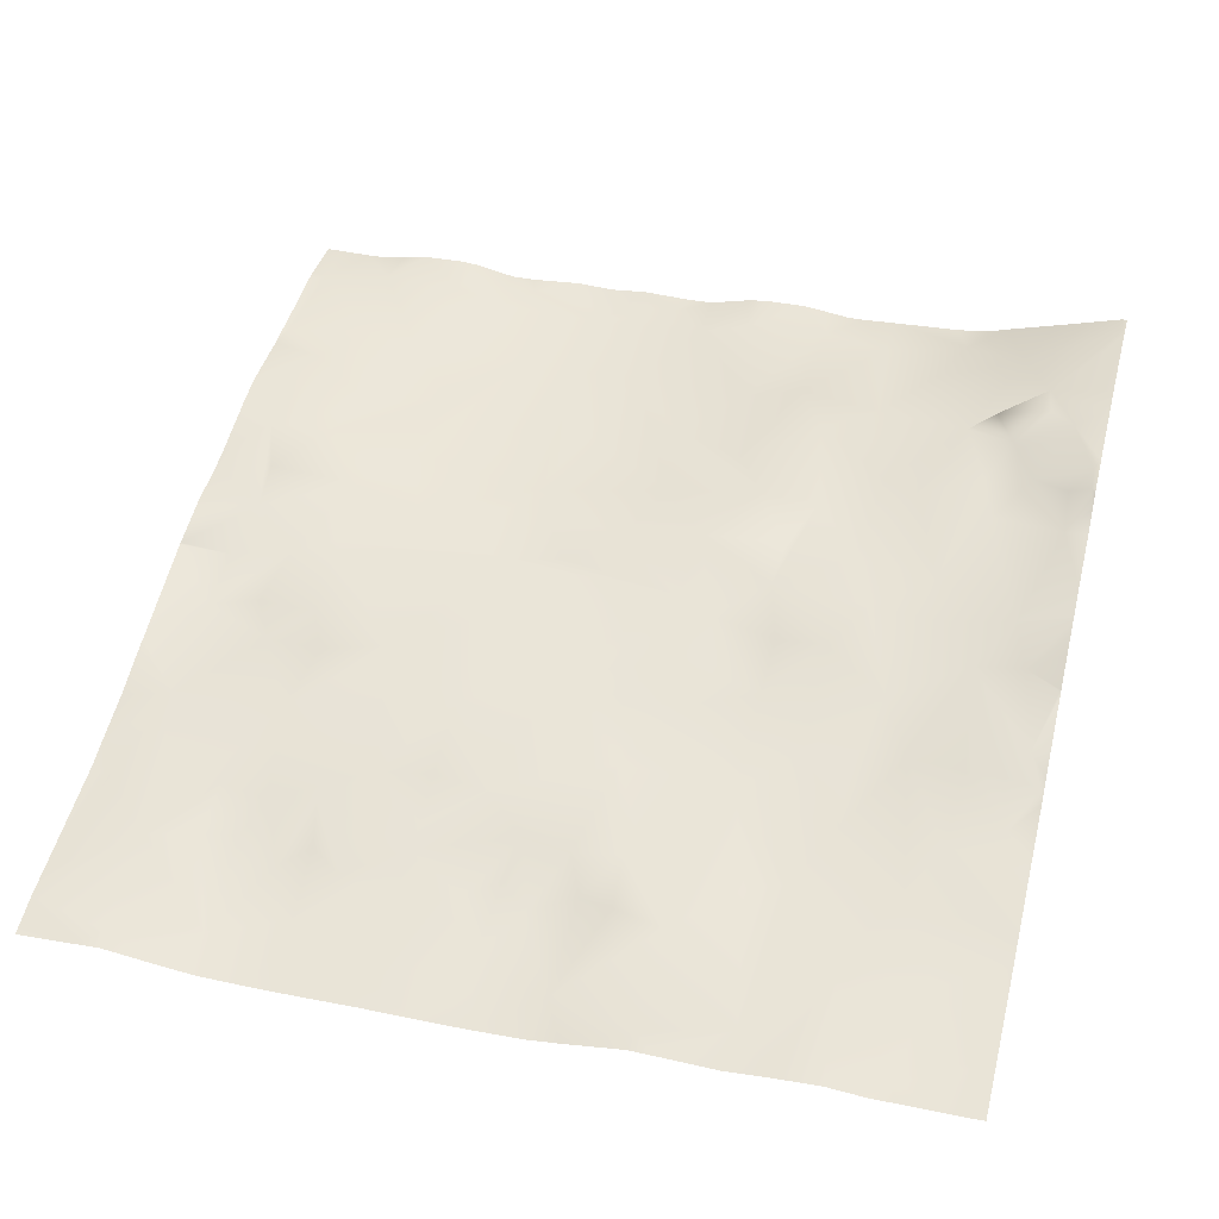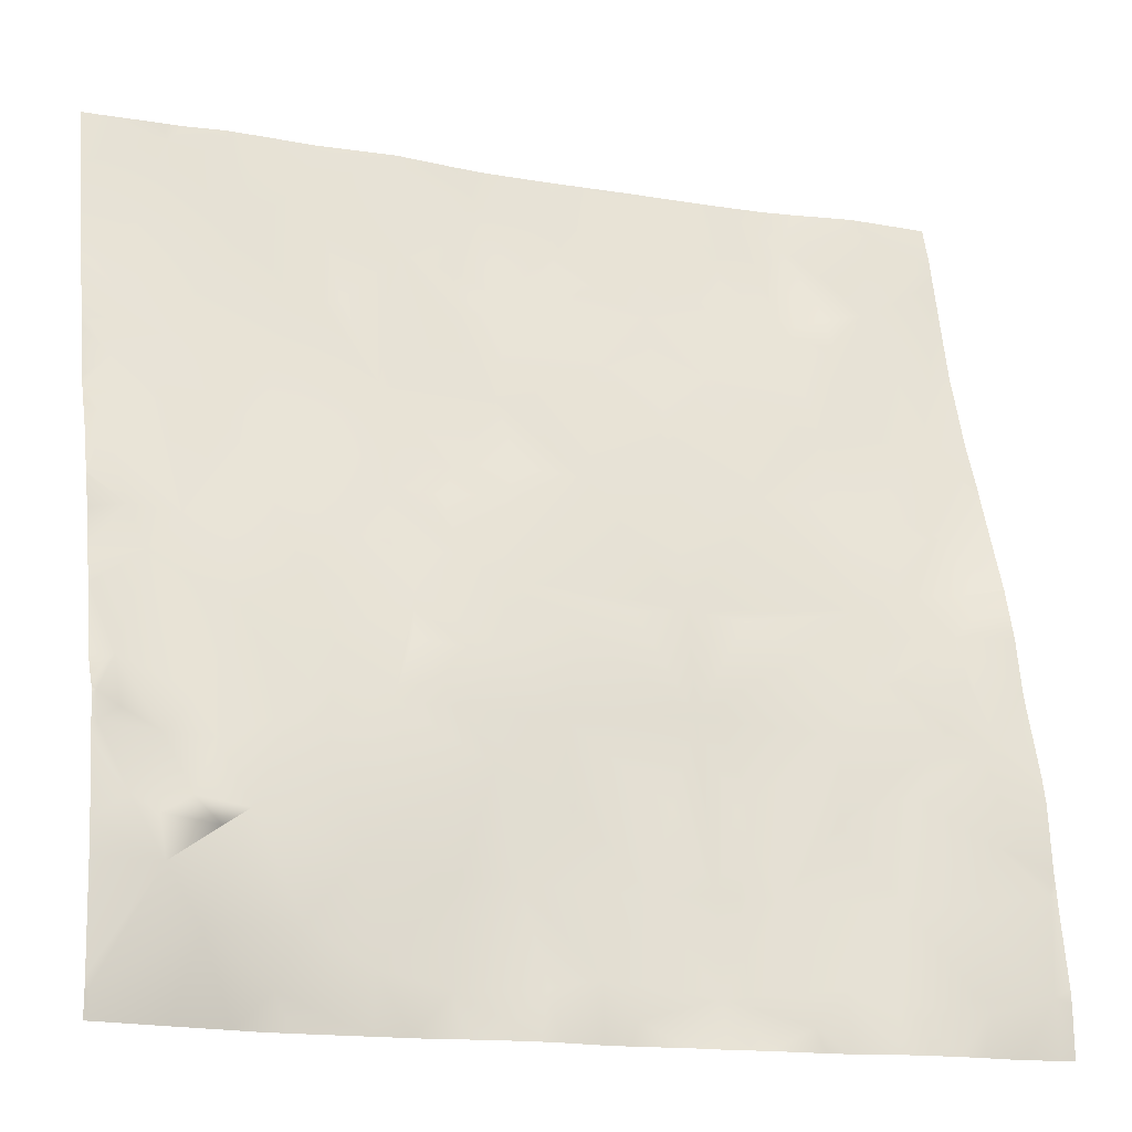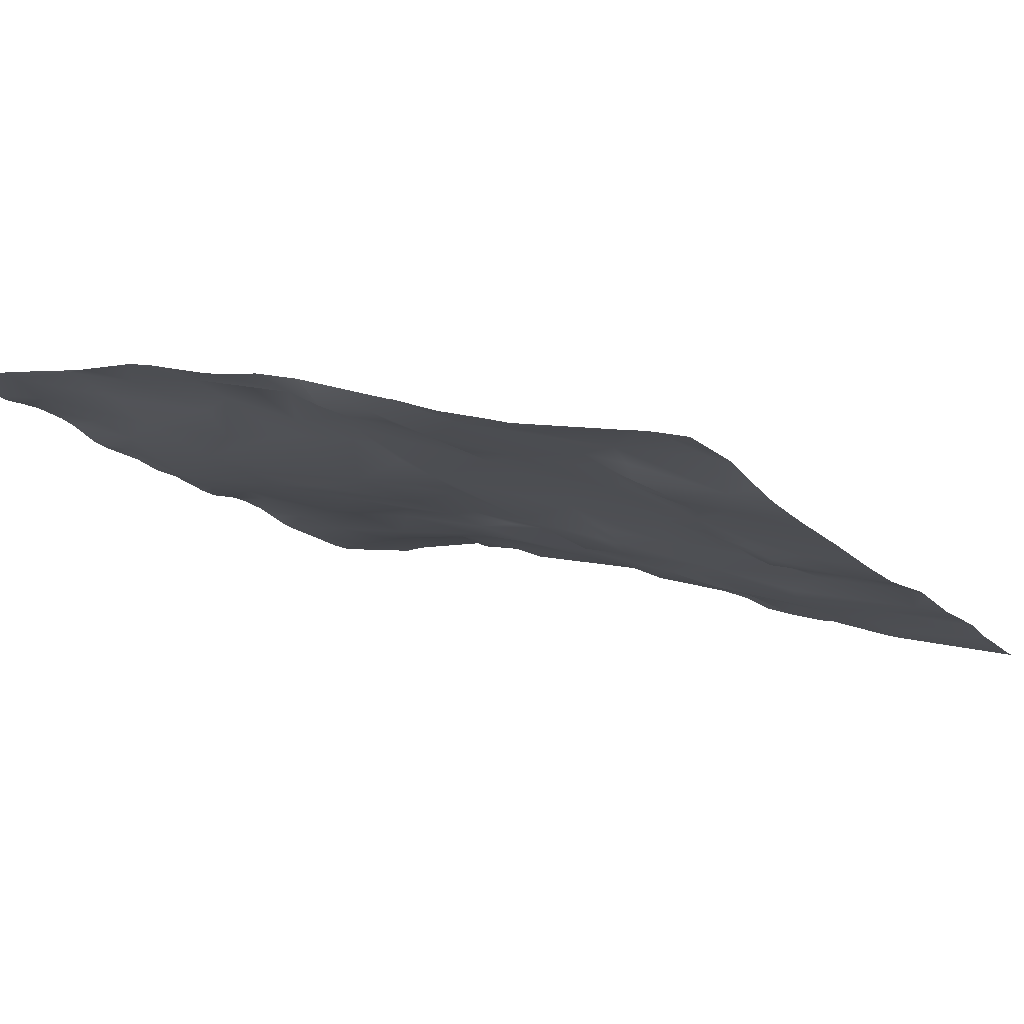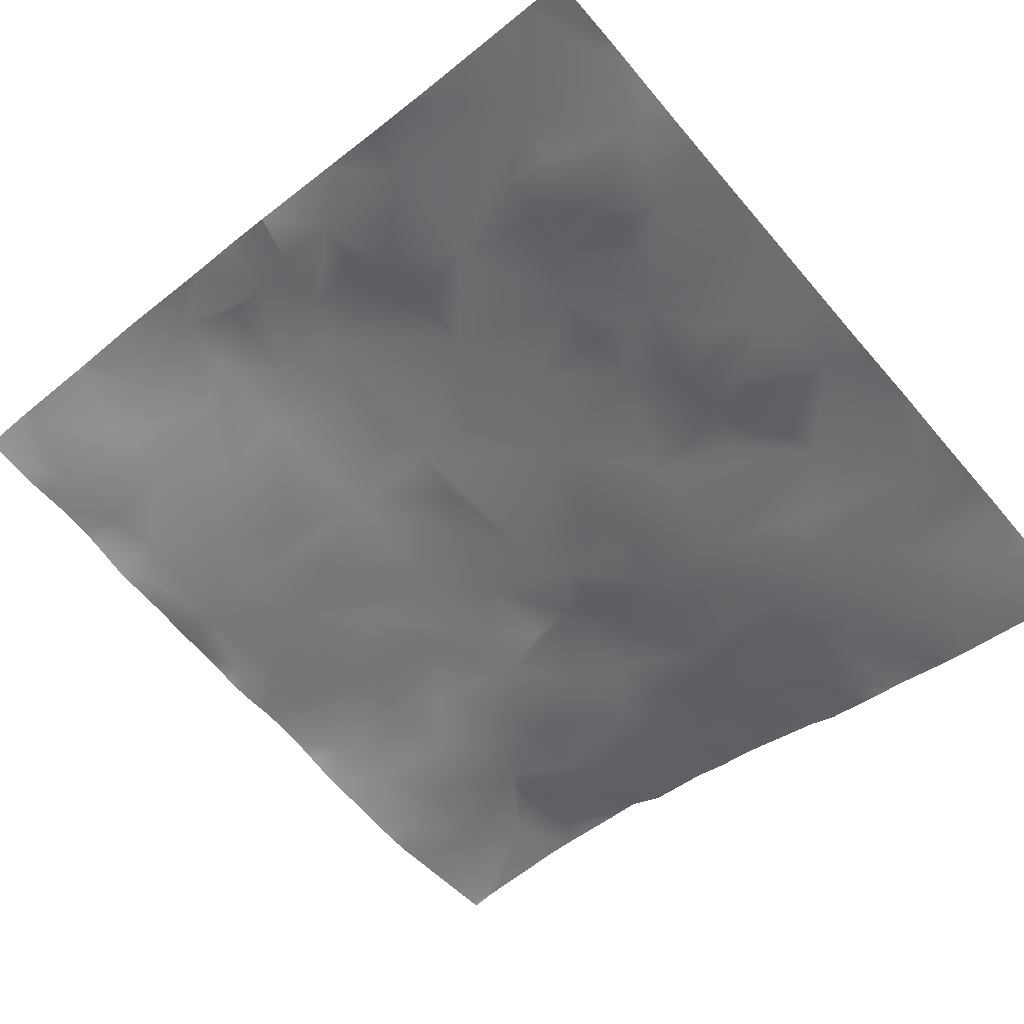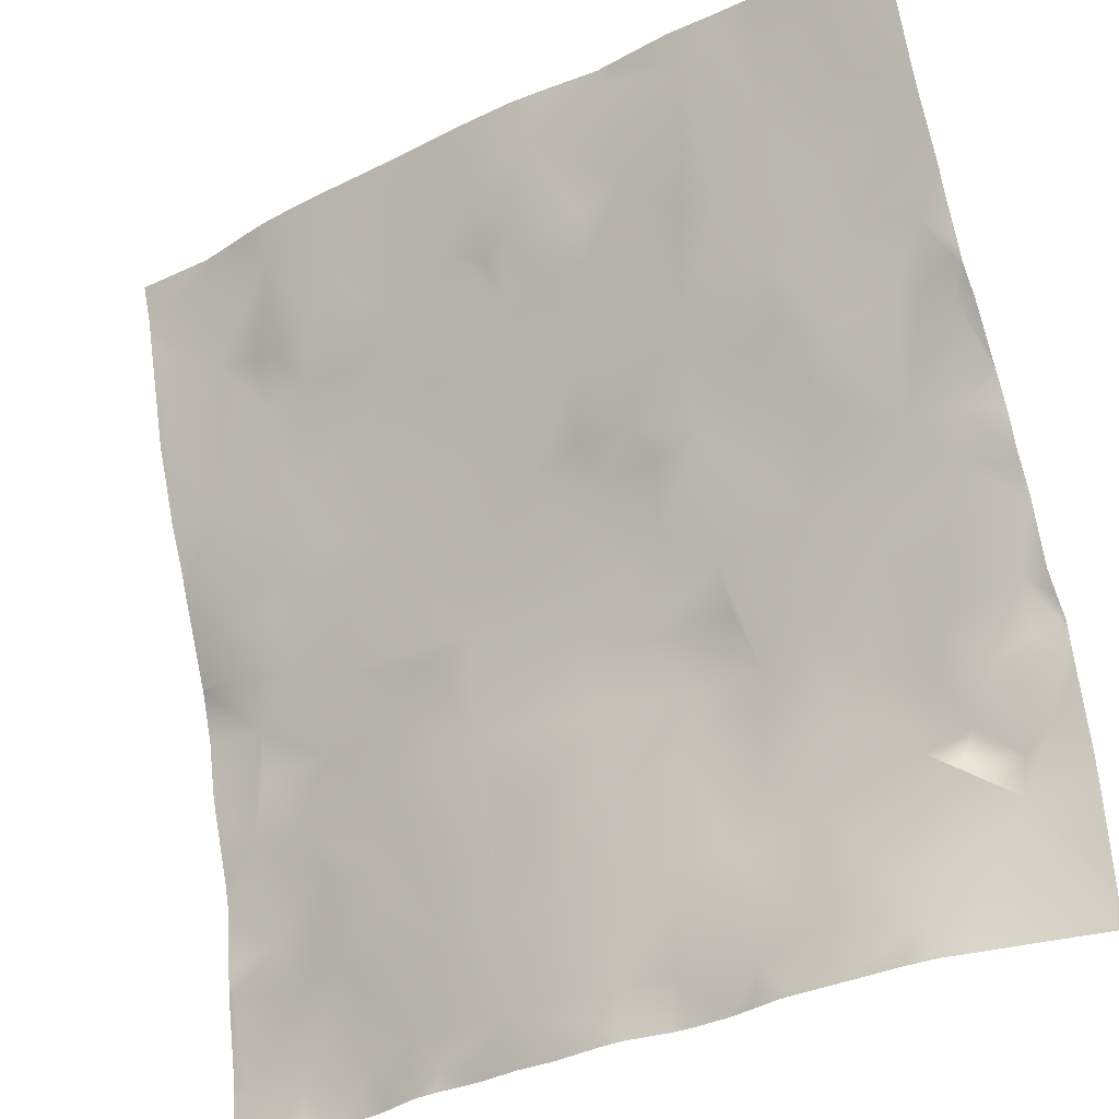
<metadata>
{"format":"obj","ext":"obj","renderer":"f3d","projection":"perspective","resolution":1024,"background":"white","views":[{"elev":36.8,"azim":14.7,"up":"+Y"},{"elev":-15.8,"azim":160.9,"up":"+Z"},{"elev":-18.4,"azim":-59.4,"up":"+Y"},{"elev":-68.0,"azim":-49.4,"up":"+Y"},{"elev":-33.9,"azim":34.6,"up":"+Z"}]}
</metadata>
<code>
o lod_0_597_Cube
v 512 -30.17 282.9
v 521.4 -28.82 278.4
v 512 -25.43 269.4
v 529.4 -29.72 281.4
v 538.8 -29.21 284.1
v 548 -28.8 281.7
v 562.9 -29.61 283.9
v 564.9 -26.76 273.9
v 555.7 -25.99 273.1
v 560.6 -23.72 265
v 549.3 -24.77 265.6
v 545.2 -25.11 266.9
v 538.8 -26.04 273.2
v 542 -21.37 256.9
v 552.9 -22.55 258.4
v 533.3 -25.87 271.9
v 558 -19.03 250.6
v 529.6 -26.44 270.7
v 533 -23.73 266.5
v 524.9 -27.38 272.9
v 527.9 -24.08 267.1
v 529.9 -21.07 256.4
v 521.8 -26.2 270.7
v 518.4 -27.05 272.9
v 522.8 -23.91 266.3
v 517.8 -22.48 262.1
v 512 -24.53 266.2
v 512 -22.01 261.6
v 512 -19.05 253.3
v 521.4 -17.64 248.1
v 512 -16.55 241.6
v 512 -14.25 234.5
v 528.3 -18.71 249
v 534.5 -18.9 248.5
v 530.2 -16.81 245.3
v 531.2 -14.42 236
v 517.8 -13.74 233.6
v 523.3 -12.27 230.3
v 536.7 -17.11 244.6
v 535.2 -14.76 238.1
v 542.1 -17.89 245.6
v 531.5 -11.98 227.9
v 542.1 -15.94 238.9
v 547.8 -19.46 251.7
v 547.6 -14.8 239.9
v 540.5 -12.73 233.7
v 552.6 -20.85 253.4
v 554.7 -16.59 244.5
v 551 -13.14 234.4
v 558.8 -13 235.4
v 562.6 -14.84 239.7
v 548.4 -11.77 227.9
v 557.3 -11.49 230.3
v 566.2 -11.87 235
v 564.1 -18.51 251.8
v 563.4 -21.69 259.6
v 569 -21.06 256.7
v 567.7 -18.09 252
v 571.5 -18.92 252.1
v 570 -16.89 249.1
v 568 -13.97 239.8
v 571.8 -14.03 242.4
v 569.4 -7.678 223.9
v 561.5 -9.079 221
v 560.1 -7.286 216.8
v 553.4 -8.227 219.6
v 565.2 -6.36 216.8
v 557.1 -5.388 210.3
v 569.1 -6.024 218.7
v 549.4 -8.459 217.7
v 571.4 -4.601 219.7
v 571.3 -4.09 216.9
v 562.3 -5.725 211.2
v 568.5 -2.946 210.5
v 565.8 -2.604 208.9
v 560 -4.142 208.3
v 565.2 -2.558 204.6
v 571.5 -0.5799 193.4
v 561.7 -2.706 199.1
v 552.1 -5.498 200.4
v 554.8 -4.794 194.2
v 546.9 -7.021 206.7
v 545.6 -5.157 196.6
v 541.3 -7.05 211.3
v 537.6 -6.623 205.2
v 543.2 -9.771 222.1
v 533.4 -9.117 216.3
v 541 -11.07 228.4
v 536.8 -9.82 221.8
v 526.4 -11.01 222
v 525.4 -9.379 213
v 515.2 -10.75 213.9
v 518.7 -8.145 204.9
v 512 -7.116 195.5
v 531.5 -8.102 205.3
v 524.2 -5.853 196.6
v 520.8 -5.633 193
v 529.5 -5.122 195.4
v 538.5 -5.065 194.9
v 502.6 -28.82 278.4
v 494.6 -29.72 281.4
v 485.2 -29.21 284.1
v 478.8 -25.11 266.9
v 485.2 -26.04 273.2
v 482 -21.37 256.9
v 490.7 -25.87 271.9
v 494.4 -26.44 270.7
v 491 -23.73 266.5
v 499.1 -27.38 272.9
v 496.1 -24.08 267.1
v 494.1 -21.07 256.4
v 502.2 -26.2 270.7
v 505.6 -27.05 272.9
v 501.2 -23.91 266.3
v 506.2 -22.48 262.1
v 502.6 -17.64 248.1
v 495.7 -18.71 249
v 489.5 -18.9 248.5
v 493.8 -16.81 245.3
v 492.8 -14.42 236
v 506.2 -13.74 233.6
v 512 -12.64 223.4
v 500.7 -12.27 230.3
v 487.3 -17.11 244.6
v 488.8 -14.76 238.1
v 481.9 -17.89 245.6
v 492.5 -11.98 227.9
v 481.9 -15.94 238.9
v 483.5 -12.73 233.7
v 477.1 -7.021 206.7
v 478.4 -5.157 196.6
v 482.7 -7.05 211.3
v 486.4 -6.623 205.2
v 480.8 -9.771 222.1
v 490.6 -9.117 216.3
v 483 -11.07 228.4
v 487.2 -9.82 221.8
v 497.6 -11.01 222
v 498.6 -9.379 213
v 508.8 -10.75 213.9
v 512 -8.188 205.3
v 505.3 -8.145 204.9
v 492.5 -8.102 205.3
v 499.8 -5.853 196.6
v 503.2 -5.633 193
v 494.5 -5.122 195.4
v 485.5 -5.065 194.9
v 563.4 -30 285.9
v 570.1 -30.05 285.9
v 571.9 -28.37 280.3
v 571.9 -30.02 285.9
v 561.2 -30.01 285.9
v 556.9 -29.6 285.9
v 552.3 -29.81 285.9
v 571.9 -28.17 279.6
v 571.9 -25.53 270.5
v 571.9 -25.07 269.2
v 571.9 -24.7 268.2
v 571.9 -21.89 261.1
v 571.9 -19.46 253.7
v 571.9 -18.88 252
v 571.9 -21.62 259.7
v 571.9 -18.3 251
v 571.9 -16.83 248.8
v 571.9 -14.35 243.1
v 571.9 -14.03 242.4
v 571.9 -13.94 242.3
v 571.9 -11.05 234.5
v 571.9 -12.31 238.5
v 571.9 -10.79 233.9
v 571.9 -9.4 230.7
v 571.9 -7.55 223.8
v 571.9 -9.427 230.8
v 571.9 -4.801 220.1
v 571.9 -4.587 219.7
v 571.9 -5.875 221.5
v 547.3 -30.15 285.9
v 540.7 -29.89 285.9
v 538.4 -29.8 285.9
v 531.9 -30.69 285.9
v 528.5 -31.07 285.9
v 523 -31.2 285.9
v 517.2 -31.18 285.9
v 520.6 -31.21 285.9
v 512 -31.12 285.9
v 503.4 -31.21 285.9
v 506.8 -31.18 285.9
v 485.6 -29.8 285.9
v 492.1 -30.69 285.9
v 483.3 -29.89 285.9
v 495.5 -31.07 285.9
v 501 -31.2 285.9
v 476.7 -30.15 285.9
v 476.6 -28.82 281.9
v 476.6 -29.87 285.1
v 476.6 -28.64 281.2
v 476.6 -28.09 278.9
v 476.6 -23.91 263.4
v 476.6 -24.93 266.2
v 476.6 -19.37 251.4
v 476.6 -19.57 252
v 476.6 -21.96 257.6
v 476.6 -14.87 240
v 476.6 -14.83 239.9
v 476.6 -14.77 239.8
v 476.6 -13 234.1
v 476.6 -11.39 226.8
v 476.6 -11.89 228.6
v 476.6 -30.14 285.9
v 476.6 -8.882 219.1
v 571.9 -4.45 219.5
v 571.9 -4.241 218.2
v 571.9 -3.708 215.4
v 571.9 -2.026 207.8
v 571.9 -0.6136 194.4
v 571.9 -0.5532 193.4
v 571.9 -1.552 204.7
v 571.9 -0.5777 193
v 571.9 -0.6664 190.6
v 571.3 -0.6913 190.6
v 558.6 -3.888 190.6
v 564.3 -2.494 190.6
v 556.5 -4.47 190.6
v 553.1 -4.793 190.6
v 545.8 -4.96 190.6
v 542.3 -5.071 190.6
v 540.4 -5.051 190.6
v 528.5 -4.45 190.6
v 530.6 -4.244 190.6
v 524.1 -5.405 190.6
v 521.6 -5.443 190.6
v 512 -5.425 190.6
v 516 -5.147 190.6
v 537.7 -4.639 190.6
v 534.9 -4.263 190.6
v 508 -5.147 190.6
v 502.4 -5.443 190.6
v 499.9 -5.405 190.6
v 495.5 -4.45 190.6
v 493.4 -4.244 190.6
v 489.1 -4.263 190.6
v 486.3 -4.639 190.6
v 483.6 -5.051 190.6
v 476.6 -8.114 216.1
v 476.6 -7.346 209.2
v 476.6 -6.928 206.9
v 476.6 -5.252 197.7
v 476.6 -6.85 206
v 481.7 -5.071 190.6
v 478.2 -4.959 190.6
v 476.6 -4.93 191.3
v 476.6 -5.086 196.1
v 476.6 -4.923 190.6
f 183 2 1
f 3 1 2
f 4 181 180
f 2 182 4
f 5 180 179
f 178 6 5
f 6 177 154
f 7 152 148
f 7 148 149
f 149 150 7
f 7 155 8
f 8 155 156
f 9 7 8
f 153 7 9
f 9 154 153
f 9 8 10
f 8 157 10
f 6 9 11
f 11 9 10
f 12 6 11
f 13 6 12
f 13 5 6
f 14 12 11
f 13 12 14
f 13 4 5
f 14 11 15
f 15 11 10
f 16 4 13
f 15 10 17
f 18 4 16
f 19 16 13
f 18 16 19
f 20 4 18
f 20 2 4
f 21 18 19
f 20 18 21
f 19 13 22
f 21 19 22
f 14 22 13
f 23 2 20
f 24 2 23
f 3 2 24
f 25 23 20
f 25 24 23
f 25 20 21
f 3 24 25
f 26 25 21
f 26 3 25
f 26 21 22
f 27 3 26
f 28 27 26
f 29 28 26
f 29 26 30
f 30 26 22
f 31 29 30
f 32 31 30
f 30 22 33
f 33 22 34
f 22 14 34
f 30 33 35
f 33 34 35
f 36 32 30
f 36 30 35
f 37 32 36
f 32 37 122
f 37 36 38
f 122 37 38
f 35 34 39
f 36 35 40
f 35 39 40
f 39 34 41
f 40 39 41
f 41 34 14
f 36 40 42
f 38 36 42
f 40 41 43
f 41 14 44
f 14 15 44
f 43 41 45
f 41 44 45
f 40 43 46
f 46 43 45
f 42 40 46
f 44 15 47
f 47 15 17
f 44 47 48
f 45 44 48
f 48 47 17
f 49 45 48
f 46 45 49
f 49 48 50
f 48 17 51
f 50 48 51
f 46 49 52
f 53 49 50
f 52 49 53
f 50 51 54
f 53 50 54
f 51 17 55
f 17 56 55
f 17 10 56
f 10 158 56
f 55 56 57
f 56 158 159
f 57 159 162
f 55 57 58
f 51 55 58
f 58 57 59
f 57 160 59
f 51 58 60
f 60 58 59
f 51 60 61
f 54 51 61
f 60 163 164
f 61 60 62
f 60 165 62
f 59 160 161
f 62 165 166
f 61 167 169
f 62 166 167
f 54 170 173
f 54 171 63
f 64 54 63
f 53 54 64
f 63 171 172
f 65 53 64
f 66 53 65
f 52 53 66
f 65 64 67
f 64 63 67
f 68 66 65
f 67 63 69
f 70 52 66
f 70 66 68
f 69 63 71
f 63 176 71
f 67 69 72
f 72 69 71
f 65 67 73
f 68 65 73
f 74 67 72
f 73 67 74
f 74 213 214
f 72 212 213
f 73 74 75
f 76 73 75
f 68 73 76
f 77 75 74
f 77 76 75
f 68 76 77
f 71 176 174
f 71 174 175
f 71 175 211
f 71 211 212
f 78 215 216
f 77 215 78
f 79 77 78
f 79 68 77
f 80 68 79
f 81 80 79
f 81 221 223
f 80 82 68
f 82 70 68
f 83 80 81
f 83 82 80
f 82 84 70
f 83 85 82
f 85 84 82
f 86 70 84
f 70 86 52
f 86 46 52
f 85 87 84
f 87 86 84
f 88 46 86
f 42 46 88
f 89 88 86
f 42 88 89
f 87 89 86
f 89 90 42
f 90 38 42
f 122 38 90
f 91 89 87
f 90 89 91
f 92 122 90
f 141 122 92
f 93 92 90
f 141 92 93
f 93 90 91
f 141 93 94
f 91 87 95
f 93 91 95
f 95 87 85
f 94 93 96
f 93 95 96
f 94 96 97
f 98 96 95
f 97 230 231
f 98 95 99
f 99 95 85
f 99 85 83
f 100 187 1
f 3 100 1
f 101 189 191
f 100 192 186
f 102 189 101
f 195 193 190
f 103 199 197
f 104 197 196
f 196 102 104
f 198 103 105
f 104 105 103
f 104 102 101
f 105 202 198
f 106 104 101
f 107 106 101
f 108 104 106
f 107 108 106
f 109 107 101
f 109 101 100
f 110 108 107
f 109 110 107
f 108 111 104
f 110 111 108
f 105 104 111
f 112 109 100
f 113 112 100
f 3 113 100
f 114 109 112
f 114 112 113
f 114 110 109
f 3 114 113
f 115 110 114
f 115 114 3
f 115 111 110
f 27 115 3
f 28 115 27
f 29 115 28
f 29 116 115
f 116 111 115
f 31 116 29
f 32 116 31
f 116 117 111
f 117 118 111
f 111 118 105
f 116 119 117
f 117 119 118
f 120 116 32
f 120 119 116
f 121 120 32
f 32 122 121
f 121 123 120
f 122 123 121
f 119 124 118
f 120 125 119
f 119 125 124
f 124 126 118
f 125 126 124
f 126 105 118
f 120 127 125
f 123 127 120
f 125 128 126
f 200 105 126
f 105 201 202
f 128 203 126
f 126 203 200
f 125 129 128
f 205 128 129
f 127 129 125
f 129 206 205
f 129 208 206
f 130 246 245
f 131 252 247
f 131 248 130
f 245 132 130
f 131 130 133
f 133 130 132
f 134 244 210
f 134 208 129
f 133 132 135
f 135 132 134
f 136 134 129
f 127 136 129
f 137 134 136
f 127 137 136
f 135 134 137
f 137 127 138
f 138 127 123
f 122 138 123
f 139 135 137
f 138 139 137
f 140 138 122
f 141 140 122
f 142 138 140
f 141 142 140
f 142 139 138
f 141 94 142
f 139 143 135
f 142 143 139
f 143 133 135
f 94 144 142
f 142 144 143
f 94 145 144
f 146 143 144
f 145 238 144
f 146 147 143
f 147 133 143
f 147 131 133
f 228 98 229
f 225 83 81
f 191 192 101
f 226 99 83
f 187 185 1
f 195 209 193
f 227 234 99
f 234 235 99
f 179 178 5
f 210 207 134
f 161 163 59
f 228 230 96
f 231 233 97
f 251 252 131
f 223 224 81
f 242 243 147
f 224 225 81
f 185 183 1
f 239 146 144
f 236 237 145
f 249 147 243
f 233 94 97
f 216 218 78
f 248 246 130
f 182 181 4
f 214 77 74
f 250 253 251
f 218 220 78
f 220 222 78
f 235 98 99
f 241 242 147
f 236 94 232
f 168 54 61
f 241 146 240
f 222 79 78
f 169 168 61
f 238 239 144
f 190 188 102
f 183 184 2
f 2 184 182
f 5 4 180
f 178 177 6
f 149 151 150
f 7 150 155
f 153 152 7
f 9 6 154
f 8 156 157
f 10 157 158
f 57 56 159
f 57 162 160
f 60 59 163
f 60 164 165
f 61 62 167
f 54 173 171
f 63 172 176
f 74 72 213
f 72 71 212
f 77 217 215
f 81 79 221
f 97 96 230
f 100 186 187
f 100 101 192
f 102 188 189
f 190 102 194
f 194 195 190
f 104 103 197
f 196 194 102
f 198 199 103
f 200 201 105
f 128 204 203
f 205 204 128
f 131 247 248
f 245 244 132
f 134 132 244
f 134 207 208
f 145 237 238
f 228 96 98
f 225 226 83
f 226 227 99
f 131 249 250
f 250 251 131
f 239 240 146
f 249 131 147
f 233 232 94
f 214 217 77
f 218 219 220
f 235 229 98
f 236 145 94
f 168 170 54
f 241 147 146
f 222 221 79

</code>
